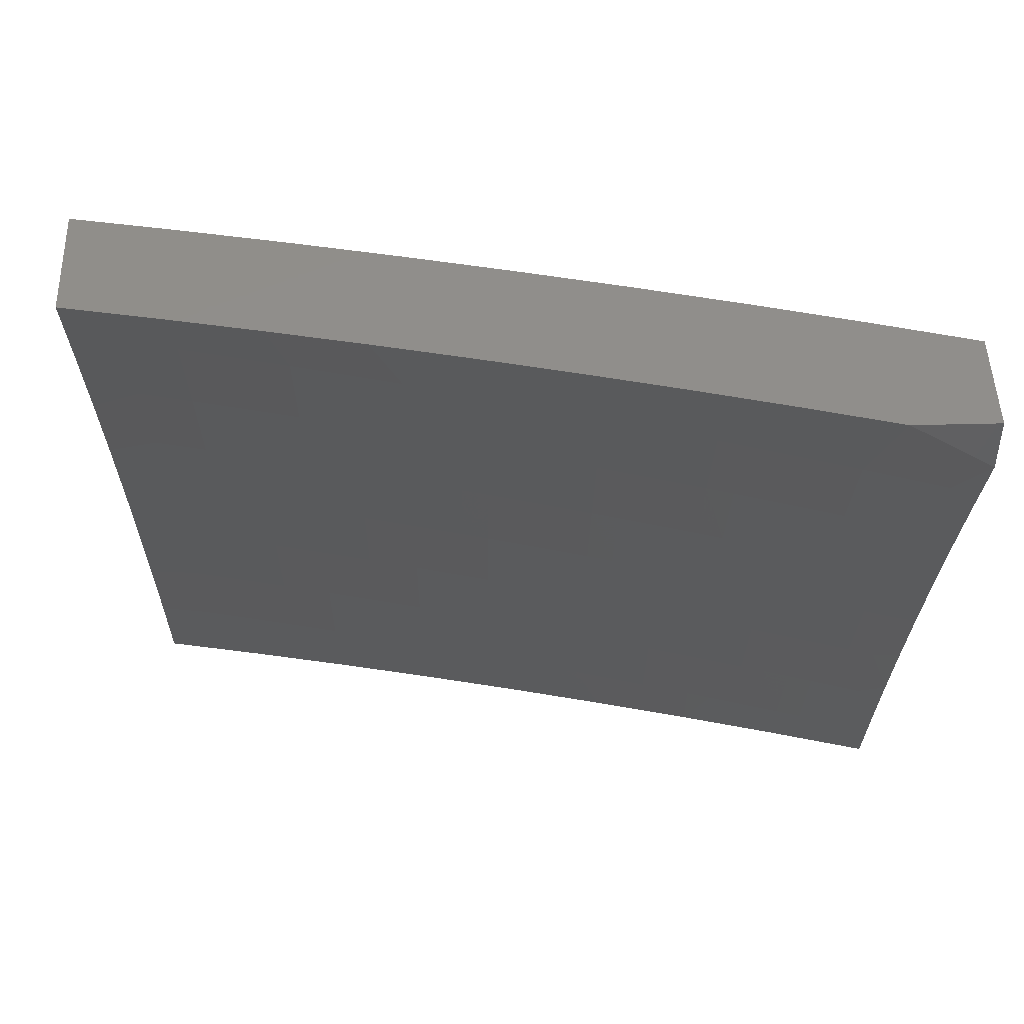
<metadata>
{"format":"stl","ext":"stl","renderer":"f3d","projection":"perspective","resolution":1024,"background":"white","views":[{"elev":47.3,"azim":88.4,"up":"+Y"}]}
</metadata>
<code>
# stl→obj: 403 verts, 802 faces
v -10.17 3.877 -3
v -10.18 3.871 -2.969
v -10.12 4 -3
v -10.19 3.874 -2.937
v -10.16 4 -2.876
v -10.2 3.877 -2.906
v -10.21 3.88 -2.875
v -10.26 3.748 -2.875
v -10.27 3.75 -2.843
v -10.31 3.618 -2.843
v -10.32 3.621 -2.812
v -10.37 3.488 -2.812
v -10.38 3.49 -2.781
v -10.42 3.357 -2.781
v -10.43 3.359 -2.749
v -10.47 3.226 -2.749
v -10.48 3.228 -2.718
v -10.52 3.095 -2.718
v -10.53 3.097 -2.687
v -10.54 3 -2.752
v -10.57 3 -2.627
v -10.22 3.753 -3
v -10.24 3.74 -2.969
v -10.24 3.742 -2.937
v -10.29 3.61 -2.937
v -10.3 3.613 -2.906
v -10.35 3.48 -2.906
v -10.36 3.483 -2.875
v -10.4 3.35 -2.875
v -10.41 3.352 -2.843
v -10.45 3.219 -2.843
v -10.46 3.222 -2.812
v -10.5 3.088 -2.812
v -10.51 3.091 -2.781
v -10.52 3.093 -2.749
v -10.27 3.629 -3
v -10.29 3.608 -2.969
v -10.34 3.478 -2.937
v -10.39 3.348 -2.906
v -10.44 3.217 -2.875
v -10.49 3.086 -2.843
v -10.51 3 -2.876
v -10.31 3.504 -3
v -10.33 3.475 -2.969
v -10.39 3.345 -2.937
v -10.44 3.215 -2.906
v -10.49 3.084 -2.875
v -10.36 3.379 -3
v -10.38 3.343 -2.969
v -10.43 3.213 -2.937
v -10.48 3.082 -2.906
v -10.4 3.253 -3
v -10.42 3.21 -2.969
v -10.47 3.08 -2.937
v -10.44 3.127 -3
v -10.46 3.078 -2.969
v -10.48 3 -3
v -10.6 3 -2.502
v -10.56 3.105 -2.562
v -10.55 3.103 -2.593
v -10.54 3.101 -2.624
v -10.5 3.235 -2.624
v -10.49 3.232 -2.656
v -10.45 3.366 -2.656
v -10.44 3.364 -2.687
v -10.4 3.497 -2.687
v -10.39 3.495 -2.718
v -10.34 3.628 -2.718
v -10.34 3.625 -2.749
v -10.29 3.758 -2.749
v -10.28 3.756 -2.781
v -10.23 3.888 -2.781
v -10.22 3.885 -2.812
v -10.19 4 -2.752
v -10.63 3 -2.377
v -10.58 3.112 -2.437
v -10.58 3.11 -2.468
v -10.57 3.108 -2.499
v -10.53 3.243 -2.499
v -10.52 3.241 -2.53
v -10.48 3.374 -2.53
v -10.47 3.372 -2.562
v -10.42 3.506 -2.562
v -10.42 3.504 -2.593
v -10.37 3.637 -2.593
v -10.36 3.635 -2.624
v -10.31 3.768 -2.624
v -10.31 3.766 -2.656
v -10.25 3.898 -2.656
v -10.25 3.896 -2.687
v -10.22 4 -2.628
v -10.65 3 -2.252
v -10.61 3.119 -2.312
v -10.59 3.116 -2.374
v -10.54 3.246 -2.437
v -10.53 3.245 -2.468
v -10.49 3.379 -2.468
v -10.48 3.377 -2.499
v -10.44 3.51 -2.499
v -10.43 3.508 -2.53
v -10.38 3.642 -2.53
v -10.38 3.64 -2.562
v -10.33 3.773 -2.562
v -10.32 3.77 -2.593
v -10.27 3.903 -2.593
v -10.26 3.901 -2.624
v -10.68 3 -2.126
v -10.63 3.126 -2.187
v -10.62 3.123 -2.249
v -10.56 3.254 -2.312
v -10.55 3.25 -2.374
v -10.51 3.384 -2.374
v -10.5 3.381 -2.437
v -10.45 3.515 -2.437
v -10.44 3.512 -2.468
v -10.4 3.646 -2.468
v -10.39 3.644 -2.499
v -10.34 3.777 -2.499
v -10.33 3.775 -2.53
v -10.28 3.908 -2.53
v -10.27 3.906 -2.562
v -10.25 4 -2.503
v -10.7 3 -2
v -10.65 3.132 -2.062
v -10.64 3.129 -2.125
v -10.59 3.261 -2.187
v -10.58 3.257 -2.249
v -10.53 3.392 -2.249
v -10.52 3.388 -2.312
v -10.47 3.523 -2.312
v -10.46 3.519 -2.374
v -10.41 3.653 -2.374
v -10.4 3.648 -2.437
v -10.35 3.782 -2.437
v -10.35 3.78 -2.468
v -10.29 3.913 -2.468
v -10.29 3.91 -2.499
v -10.66 3.127 -2
v -10.62 3.253 -2
v -10.61 3.267 -2.062
v -10.58 3.379 -2
v -10.56 3.402 -2.062
v -10.54 3.504 -2
v -10.52 3.537 -2.062
v -10.5 3.629 -2
v -10.47 3.672 -2.062
v -10.45 3.753 -2
v -10.42 3.806 -2.062
v -10.4 3.877 -2
v -10.37 3.94 -2.062
v -10.35 4 -2
v -10.33 4 -2.126
v -10.3 4 -2.252
v -10.34 3.932 -2.187
v -10.36 3.937 -2.125
v -10.28 4 -2.377
v -10.32 3.924 -2.312
v -10.33 3.928 -2.249
v -10.4 3.799 -2.187
v -10.41 3.803 -2.125
v -10.46 3.668 -2.125
v -10.3 3.915 -2.437
v -10.31 3.92 -2.374
v -10.37 3.79 -2.312
v -10.39 3.795 -2.249
v -10.44 3.661 -2.249
v -10.45 3.665 -2.187
v -10.5 3.53 -2.187
v -10.51 3.534 -2.125
v -10.55 3.399 -2.125
v -10.25 3.745 -2.906
v -10.21 3.883 -2.843
v -10.27 3.753 -2.812
v -10.23 3.891 -2.749
v -10.24 3.893 -2.718
v -10.3 3.763 -2.687
v -10.36 3.633 -2.656
v -10.41 3.502 -2.624
v -10.46 3.37 -2.593
v -10.51 3.239 -2.562
v -10.56 3.107 -2.53
v -10.29 3.761 -2.718
v -10.36 3.786 -2.374
v -10.31 3.615 -2.875
v -10.33 3.623 -2.781
v -10.38 3.493 -2.749
v -10.44 3.362 -2.718
v -10.49 3.23 -2.687
v -10.54 3.099 -2.656
v -10.35 3.63 -2.687
v -10.42 3.657 -2.312
v -10.36 3.485 -2.843
v -10.4 3.499 -2.656
v -10.48 3.526 -2.249
v -10.42 3.355 -2.812
v -10.46 3.368 -2.624
v -10.54 3.396 -2.187
v -10.47 3.224 -2.781
v -10.51 3.237 -2.593
v -10.6 3.264 -2.125
v -10.3 3.118 -3
v -10.32 3.075 -2.969
v -10.33 3 -3
v -10.33 3.078 -2.937
v -10.37 3 -2.876
v -10.33 3.08 -2.906
v -10.34 3.082 -2.875
v -10.3 3.214 -2.875
v -10.31 3.216 -2.843
v -10.26 3.348 -2.843
v -10.27 3.351 -2.812
v -10.22 3.483 -2.812
v -10.23 3.485 -2.781
v -10.18 3.617 -2.781
v -10.19 3.62 -2.75
v -10.14 3.751 -2.75
v -10.15 3.754 -2.718
v -10.1 3.885 -2.718
v -10.1 3.888 -2.687
v -10.06 4 -2.678
v -10.11 3.891 -2.656
v -10.12 3.893 -2.624
v -10.16 3.759 -2.656
v -10.17 3.761 -2.624
v -10.21 3.627 -2.656
v -10.22 3.629 -2.624
v -10.26 3.495 -2.656
v -10.27 3.497 -2.624
v -10.31 3.362 -2.656
v -10.31 3.365 -2.624
v -10.35 3.23 -2.656
v -10.36 3.232 -2.624
v -10.39 3.097 -2.656
v -10.4 3.099 -2.624
v -10.43 3 -2.627
v -10.41 3.101 -2.593
v -10.41 3.103 -2.562
v -10.37 3.236 -2.562
v -10.38 3.238 -2.531
v -10.33 3.371 -2.531
v -10.34 3.373 -2.499
v -10.29 3.506 -2.499
v -10.3 3.508 -2.468
v -10.25 3.641 -2.468
v -10.26 3.643 -2.437
v -10.21 3.776 -2.437
v -10.22 3.78 -2.374
v -10.17 3.912 -2.374
v -10.18 3.917 -2.312
v -10.14 4 -2.34
v -10.16 4 -2.227
v -10.28 3.207 -2.969
v -10.26 3.237 -3
v -10.23 3.339 -2.969
v -10.22 3.354 -3
v -10.19 3.47 -2.969
v -10.18 3.471 -3
v -10.14 3.588 -3
v -10.14 3.601 -2.969
v -10.09 3.704 -3
v -10.09 3.732 -2.969
v -10.05 3.819 -3
v -10.04 3.863 -2.969
v -10 3.934 -3
v -10 3.967 -2.951
v -10.05 3.866 -2.937
v -10 4 -2.902
v -10.05 3.869 -2.906
v -10.06 3.872 -2.875
v -10.1 3.738 -2.906
v -10.11 3.741 -2.875
v -10.15 3.607 -2.906
v -10.16 3.609 -2.875
v -10.2 3.475 -2.906
v -10.21 3.478 -2.875
v -10.25 3.344 -2.906
v -10.26 3.346 -2.875
v -10.29 3.212 -2.906
v -10.07 3.875 -2.843
v -10.03 4 -2.79
v -10.07 3.877 -2.812
v -10.08 3.88 -2.781
v -10.13 3.746 -2.812
v -10.13 3.749 -2.781
v -10.18 3.615 -2.812
v -10.09 3.883 -2.75
v -10.09 4 -2.566
v -10.12 3.896 -2.593
v -10.17 3.764 -2.593
v -10.22 3.632 -2.593
v -10.27 3.499 -2.593
v -10.32 3.367 -2.593
v -10.36 3.234 -2.593
v -10.11 4 -2.453
v -10.13 3.901 -2.531
v -10.13 3.898 -2.562
v -10.15 3.908 -2.437
v -10.15 3.905 -2.468
v -10.2 3.773 -2.468
v -10.19 3.771 -2.499
v -10.24 3.639 -2.499
v -10.24 3.636 -2.531
v -10.29 3.504 -2.531
v -10.28 3.502 -2.562
v -10.33 3.369 -2.562
v -10.18 4 -2.114
v -10.2 3.926 -2.187
v -10.19 3.921 -2.249
v -10.23 3.784 -2.312
v -10.27 3.647 -2.374
v -10.3 3.51 -2.437
v -10.34 3.375 -2.468
v -10.38 3.24 -2.499
v -10.42 3.105 -2.531
v -10.46 3 -2.503
v -10.21 4 -2
v -10.22 3.934 -2.062
v -10.21 3.93 -2.125
v -10.25 3.793 -2.187
v -10.24 3.789 -2.249
v -10.29 3.656 -2.249
v -10.28 3.652 -2.312
v -10.33 3.518 -2.312
v -10.32 3.514 -2.374
v -10.36 3.381 -2.374
v -10.35 3.377 -2.437
v -10.4 3.244 -2.437
v -10.39 3.242 -2.468
v -10.43 3.109 -2.468
v -10.43 3.107 -2.499
v -10.26 3.877 -2
v -10.27 3.801 -2.062
v -10.26 3.797 -2.125
v -10.31 3.663 -2.125
v -10.3 3.66 -2.187
v -10.35 3.526 -2.187
v -10.34 3.522 -2.249
v -10.39 3.389 -2.249
v -10.38 3.385 -2.312
v -10.42 3.252 -2.312
v -10.41 3.248 -2.374
v -10.45 3.114 -2.374
v -10.44 3.111 -2.437
v -10.48 3 -2.377
v -10.3 3.753 -2
v -10.32 3.667 -2.062
v -10.36 3.53 -2.125
v -10.4 3.393 -2.187
v -10.43 3.255 -2.249
v -10.46 3.118 -2.312
v -10.35 3.629 -2
v -10.37 3.533 -2.062
v -10.41 3.396 -2.125
v -10.44 3.259 -2.187
v -10.47 3.121 -2.249
v -10.51 3 -2.252
v -10.39 3.504 -2
v -10.42 3.4 -2.062
v -10.45 3.262 -2.125
v -10.49 3.125 -2.187
v -10.44 3.379 -2
v -10.46 3.266 -2.062
v -10.5 3.128 -2.125
v -10.54 3 -2.126
v -10.48 3.253 -2
v -10.51 3.131 -2.062
v -10.52 3.127 -2
v -10.56 3 -2
v -10.38 3.095 -2.687
v -10.4 3 -2.752
v -10.38 3.093 -2.718
v -10.37 3.091 -2.75
v -10.34 3.225 -2.718
v -10.33 3.223 -2.75
v -10.29 3.358 -2.718
v -10.28 3.356 -2.75
v -10.25 3.49 -2.718
v -10.24 3.488 -2.75
v -10.2 3.622 -2.718
v -10.36 3.086 -2.812
v -10.36 3.089 -2.781
v -10.28 3.209 -2.937
v -10.24 3.341 -2.937
v -10.19 3.473 -2.937
v -10.15 3.604 -2.937
v -10.1 3.735 -2.937
v -10.35 3.084 -2.843
v -10.31 3.219 -2.812
v -10.32 3.221 -2.781
v -10.28 3.353 -2.781
v -10.34 3.228 -2.687
v -10.3 3.36 -2.687
v -10.25 3.492 -2.687
v -10.2 3.625 -2.687
v -10.15 3.756 -2.687
v -10.22 3.48 -2.843
v -10.17 3.612 -2.843
v -10.12 3.743 -2.843
v -10.23 3.634 -2.562
v -10.18 3.766 -2.562
v -10.19 3.769 -2.531
v -10.14 3.903 -2.499
v -10 4 -3
f 1 2 3
f 3 2 4
f 3 4 5
f 5 4 6
f 5 6 7
f 7 6 8
f 7 8 9
f 9 8 10
f 9 10 11
f 11 10 12
f 11 12 13
f 13 12 14
f 13 14 15
f 15 14 16
f 15 16 17
f 17 16 18
f 17 18 19
f 19 18 20
f 19 20 21
f 1 22 2
f 2 22 23
f 2 23 24
f 24 23 25
f 24 25 26
f 26 25 27
f 26 27 28
f 28 27 29
f 28 29 30
f 30 29 31
f 30 31 32
f 32 31 33
f 32 33 34
f 34 33 20
f 34 20 35
f 35 20 18
f 35 18 16
f 22 36 23
f 23 36 37
f 23 37 25
f 25 37 38
f 25 38 27
f 27 38 39
f 27 39 29
f 29 39 40
f 29 40 31
f 31 40 41
f 31 41 33
f 33 41 42
f 33 42 20
f 36 43 37
f 37 43 44
f 37 44 38
f 38 44 45
f 38 45 39
f 39 45 46
f 39 46 40
f 40 46 47
f 40 47 41
f 41 47 42
f 43 48 44
f 44 48 49
f 44 49 45
f 45 49 50
f 45 50 46
f 46 50 51
f 46 51 47
f 47 51 42
f 48 52 49
f 49 52 53
f 49 53 50
f 50 53 54
f 50 54 51
f 51 54 42
f 52 55 53
f 53 55 56
f 53 56 54
f 54 56 57
f 54 57 42
f 55 57 56
f 58 59 21
f 21 59 60
f 21 60 61
f 61 60 62
f 61 62 63
f 63 62 64
f 63 64 65
f 65 64 66
f 65 66 67
f 67 66 68
f 67 68 69
f 69 68 70
f 69 70 71
f 71 70 72
f 71 72 73
f 73 72 74
f 73 74 5
f 75 76 58
f 58 76 77
f 58 77 78
f 78 77 79
f 78 79 80
f 80 79 81
f 80 81 82
f 82 81 83
f 82 83 84
f 84 83 85
f 84 85 86
f 86 85 87
f 86 87 88
f 88 87 89
f 88 89 90
f 90 89 91
f 90 91 74
f 92 93 75
f 75 93 94
f 75 94 76
f 76 94 95
f 76 95 96
f 96 95 97
f 96 97 98
f 98 97 99
f 98 99 100
f 100 99 101
f 100 101 102
f 102 101 103
f 102 103 104
f 104 103 105
f 104 105 106
f 106 105 91
f 106 91 89
f 107 108 92
f 92 108 109
f 92 109 93
f 93 109 110
f 93 110 111
f 111 110 112
f 111 112 113
f 113 112 114
f 113 114 115
f 115 114 116
f 115 116 117
f 117 116 118
f 117 118 119
f 119 118 120
f 119 120 121
f 121 120 122
f 121 122 91
f 123 124 107
f 107 124 125
f 107 125 108
f 108 125 126
f 108 126 127
f 127 126 128
f 127 128 129
f 129 128 130
f 129 130 131
f 131 130 132
f 131 132 133
f 133 132 134
f 133 134 135
f 135 134 136
f 135 136 137
f 137 136 122
f 137 122 120
f 123 138 124
f 124 138 139
f 124 139 140
f 140 139 141
f 140 141 142
f 142 141 143
f 142 143 144
f 144 143 145
f 144 145 146
f 146 145 147
f 146 147 148
f 148 147 149
f 148 149 150
f 150 149 151
f 150 151 152
f 153 154 152
f 152 154 155
f 152 155 150
f 150 155 148
f 156 157 153
f 153 157 158
f 153 158 154
f 154 158 159
f 154 159 160
f 160 159 161
f 160 161 146
f 146 161 144
f 122 162 156
f 156 162 163
f 156 163 157
f 157 163 164
f 157 164 165
f 165 164 166
f 165 166 167
f 167 166 168
f 167 168 169
f 169 168 170
f 169 170 142
f 142 170 140
f 2 24 4
f 4 24 171
f 4 171 6
f 6 171 8
f 73 5 172
f 172 5 7
f 172 7 9
f 73 172 173
f 173 172 9
f 173 9 11
f 72 174 74
f 74 174 175
f 74 175 90
f 90 175 176
f 90 176 88
f 88 176 177
f 88 177 86
f 86 177 178
f 86 178 84
f 84 178 179
f 84 179 82
f 82 179 180
f 82 180 80
f 80 180 181
f 80 181 78
f 78 181 58
f 72 70 174
f 174 70 182
f 174 182 175
f 175 182 176
f 121 91 105
f 104 106 87
f 87 106 89
f 119 121 103
f 103 121 105
f 162 122 136
f 135 137 118
f 118 137 120
f 136 134 162
f 162 134 183
f 162 183 163
f 163 183 164
f 159 158 165
f 165 158 157
f 148 155 160
f 160 155 154
f 24 26 171
f 171 26 184
f 171 184 8
f 8 184 10
f 73 173 71
f 71 173 185
f 71 185 69
f 69 185 186
f 69 186 67
f 67 186 187
f 67 187 65
f 65 187 188
f 65 188 63
f 63 188 189
f 63 189 61
f 61 189 21
f 185 173 11
f 70 68 182
f 182 68 190
f 182 190 176
f 176 190 177
f 102 104 85
f 85 104 87
f 117 119 101
f 101 119 103
f 133 135 116
f 116 135 118
f 134 132 183
f 183 132 191
f 183 191 164
f 164 191 166
f 161 159 167
f 167 159 165
f 146 148 160
f 26 28 184
f 184 28 192
f 184 192 10
f 10 192 12
f 186 185 13
f 13 185 11
f 68 66 190
f 190 66 193
f 190 193 177
f 177 193 178
f 100 102 83
f 83 102 85
f 115 117 99
f 99 117 101
f 131 133 114
f 114 133 116
f 132 130 191
f 191 130 194
f 191 194 166
f 166 194 168
f 144 161 169
f 169 161 167
f 28 30 192
f 192 30 195
f 192 195 12
f 12 195 14
f 187 186 15
f 15 186 13
f 66 64 193
f 193 64 196
f 193 196 178
f 178 196 179
f 98 100 81
f 81 100 83
f 113 115 97
f 97 115 99
f 129 131 112
f 112 131 114
f 130 128 194
f 194 128 197
f 194 197 168
f 168 197 170
f 142 144 169
f 30 32 195
f 195 32 198
f 195 198 14
f 14 198 16
f 188 187 17
f 17 187 15
f 64 62 196
f 196 62 199
f 196 199 179
f 179 199 180
f 96 98 79
f 79 98 81
f 111 113 95
f 95 113 97
f 127 129 110
f 110 129 112
f 128 126 197
f 197 126 200
f 197 200 170
f 170 200 140
f 35 16 198
f 35 198 34
f 34 198 32
f 189 188 19
f 19 188 17
f 62 60 199
f 199 60 59
f 199 59 180
f 180 59 181
f 76 96 77
f 77 96 79
f 93 111 94
f 94 111 95
f 108 127 109
f 109 127 110
f 124 140 200
f 124 200 125
f 125 200 126
f 21 189 19
f 58 181 59
f 201 202 203
f 203 202 204
f 203 204 205
f 205 204 206
f 205 206 207
f 207 206 208
f 207 208 209
f 209 208 210
f 209 210 211
f 211 210 212
f 211 212 213
f 213 212 214
f 213 214 215
f 215 214 216
f 215 216 217
f 217 216 218
f 217 218 219
f 219 218 220
f 219 220 221
f 221 220 222
f 221 222 223
f 223 222 224
f 223 224 225
f 225 224 226
f 225 226 227
f 227 226 228
f 227 228 229
f 229 228 230
f 229 230 231
f 231 230 232
f 231 232 233
f 233 232 234
f 233 234 235
f 235 234 236
f 235 236 237
f 237 236 238
f 237 238 239
f 239 238 240
f 239 240 241
f 241 240 242
f 241 242 243
f 243 242 244
f 243 244 245
f 245 244 246
f 245 246 247
f 247 246 248
f 247 248 249
f 249 248 250
f 249 250 251
f 202 201 252
f 252 201 253
f 252 253 254
f 254 253 255
f 254 255 256
f 256 255 257
f 256 257 258
f 256 258 259
f 259 258 260
f 259 260 261
f 261 260 262
f 261 262 263
f 263 262 264
f 263 264 265
f 263 265 266
f 266 265 267
f 266 267 268
f 268 267 269
f 268 269 270
f 270 269 271
f 270 271 272
f 272 271 273
f 272 273 274
f 274 273 275
f 274 275 276
f 276 275 277
f 276 277 278
f 278 277 208
f 278 208 206
f 269 267 279
f 279 267 280
f 279 280 281
f 281 280 282
f 281 282 283
f 283 282 284
f 283 284 285
f 285 284 214
f 285 214 212
f 282 280 286
f 286 280 220
f 286 220 218
f 220 287 222
f 222 287 288
f 222 288 224
f 224 288 289
f 224 289 226
f 226 289 290
f 226 290 228
f 228 290 291
f 228 291 230
f 230 291 292
f 230 292 232
f 232 292 293
f 232 293 234
f 234 293 236
f 294 295 287
f 287 295 296
f 287 296 288
f 288 296 289
f 250 248 294
f 294 248 297
f 294 297 298
f 298 297 299
f 298 299 300
f 300 299 301
f 300 301 302
f 302 301 303
f 302 303 304
f 304 303 305
f 304 305 292
f 292 305 293
f 306 307 251
f 251 307 308
f 251 308 249
f 249 308 309
f 249 309 247
f 247 309 310
f 247 310 245
f 245 310 311
f 245 311 243
f 243 311 312
f 243 312 241
f 241 312 313
f 241 313 239
f 239 313 314
f 239 314 237
f 237 314 315
f 237 315 235
f 316 317 306
f 306 317 318
f 306 318 307
f 307 318 319
f 307 319 320
f 320 319 321
f 320 321 322
f 322 321 323
f 322 323 324
f 324 323 325
f 324 325 326
f 326 325 327
f 326 327 328
f 328 327 329
f 328 329 330
f 330 329 315
f 330 315 314
f 316 331 317
f 317 331 332
f 317 332 333
f 333 332 334
f 333 334 335
f 335 334 336
f 335 336 337
f 337 336 338
f 337 338 339
f 339 338 340
f 339 340 341
f 341 340 342
f 341 342 343
f 343 342 344
f 343 344 315
f 331 345 332
f 332 345 346
f 332 346 334
f 334 346 347
f 334 347 336
f 336 347 348
f 336 348 338
f 338 348 349
f 338 349 340
f 340 349 350
f 340 350 342
f 342 350 344
f 345 351 346
f 346 351 352
f 346 352 347
f 347 352 353
f 347 353 348
f 348 353 354
f 348 354 349
f 349 354 355
f 349 355 350
f 350 355 356
f 350 356 344
f 351 357 352
f 352 357 358
f 352 358 353
f 353 358 359
f 353 359 354
f 354 359 360
f 354 360 355
f 355 360 356
f 357 361 358
f 358 361 362
f 358 362 359
f 359 362 363
f 359 363 360
f 360 363 364
f 360 364 356
f 361 365 362
f 362 365 366
f 362 366 363
f 363 366 364
f 365 367 366
f 366 367 368
f 366 368 364
f 233 235 369
f 369 235 370
f 369 370 371
f 371 370 372
f 371 372 373
f 373 372 374
f 373 374 375
f 375 374 376
f 375 376 377
f 377 376 378
f 377 378 379
f 379 378 215
f 379 215 217
f 205 380 370
f 370 380 381
f 370 381 372
f 372 381 374
f 278 206 204
f 204 202 382
f 382 202 252
f 382 252 383
f 383 252 254
f 383 254 384
f 384 254 256
f 384 256 385
f 385 256 259
f 385 259 386
f 386 259 261
f 386 261 266
f 266 261 263
f 380 205 387
f 387 205 207
f 387 207 209
f 380 387 388
f 388 387 209
f 388 209 211
f 381 380 389
f 389 380 388
f 389 388 390
f 390 388 211
f 390 211 213
f 231 233 369
f 369 371 391
f 391 371 373
f 391 373 392
f 392 373 375
f 392 375 393
f 393 375 377
f 393 377 394
f 394 377 379
f 394 379 395
f 395 379 217
f 395 217 219
f 238 236 293
f 343 315 329
f 328 330 313
f 313 330 314
f 341 343 327
f 327 343 329
f 276 278 382
f 382 278 204
f 276 382 383
f 210 208 277
f 376 374 389
f 389 374 381
f 376 389 390
f 229 231 391
f 391 231 369
f 229 391 392
f 240 238 305
f 305 238 293
f 326 328 312
f 312 328 313
f 339 341 325
f 325 341 327
f 274 276 383
f 274 383 384
f 210 277 396
f 396 277 275
f 396 275 397
f 397 275 273
f 397 273 398
f 398 273 271
f 398 271 279
f 279 271 269
f 378 376 390
f 378 390 213
f 227 229 392
f 227 392 393
f 304 292 291
f 242 240 303
f 303 240 305
f 324 326 311
f 311 326 312
f 337 339 323
f 323 339 325
f 272 274 384
f 272 384 385
f 285 212 396
f 396 212 210
f 285 396 397
f 215 378 213
f 225 227 393
f 225 393 394
f 304 291 399
f 399 291 290
f 399 290 400
f 400 290 289
f 400 289 296
f 244 242 301
f 301 242 303
f 322 324 310
f 310 324 311
f 335 337 321
f 321 337 323
f 270 272 385
f 270 385 386
f 283 285 397
f 283 397 398
f 216 214 284
f 223 225 394
f 223 394 395
f 304 399 302
f 302 399 401
f 302 401 300
f 300 401 402
f 300 402 298
f 298 402 294
f 401 399 400
f 246 244 299
f 299 244 301
f 320 322 309
f 309 322 310
f 333 335 319
f 319 335 321
f 268 270 386
f 268 386 266
f 281 283 398
f 281 398 279
f 282 286 284
f 284 286 216
f 286 218 216
f 221 223 395
f 221 395 219
f 296 295 400
f 400 295 401
f 248 246 297
f 297 246 299
f 307 320 308
f 308 320 309
f 317 333 318
f 318 333 319
f 294 402 295
f 295 402 401
f 267 265 403
f 403 265 264
f 123 107 368
f 368 107 92
f 368 92 364
f 364 92 75
f 364 75 356
f 356 75 58
f 356 58 344
f 344 58 21
f 344 21 315
f 315 21 20
f 315 20 235
f 235 20 42
f 235 42 370
f 370 42 57
f 370 57 205
f 205 57 203
f 57 55 203
f 203 55 52
f 203 52 201
f 201 52 48
f 201 48 253
f 253 48 255
f 255 48 43
f 255 43 257
f 257 43 36
f 257 36 258
f 258 36 22
f 258 22 260
f 260 22 1
f 260 1 262
f 262 1 3
f 262 3 264
f 264 3 403
f 149 345 151
f 151 345 331
f 151 331 316
f 345 149 351
f 351 149 147
f 351 147 357
f 357 147 145
f 357 145 361
f 361 145 143
f 361 143 365
f 365 143 141
f 365 141 367
f 367 141 139
f 367 139 368
f 368 139 138
f 368 138 123
f 5 280 3
f 3 280 267
f 3 267 403
f 74 287 5
f 5 287 220
f 5 220 280
f 287 74 294
f 294 74 91
f 294 91 250
f 250 91 122
f 250 122 251
f 251 122 156
f 251 156 306
f 306 156 153
f 306 153 316
f 316 153 152
f 316 152 151

</code>
